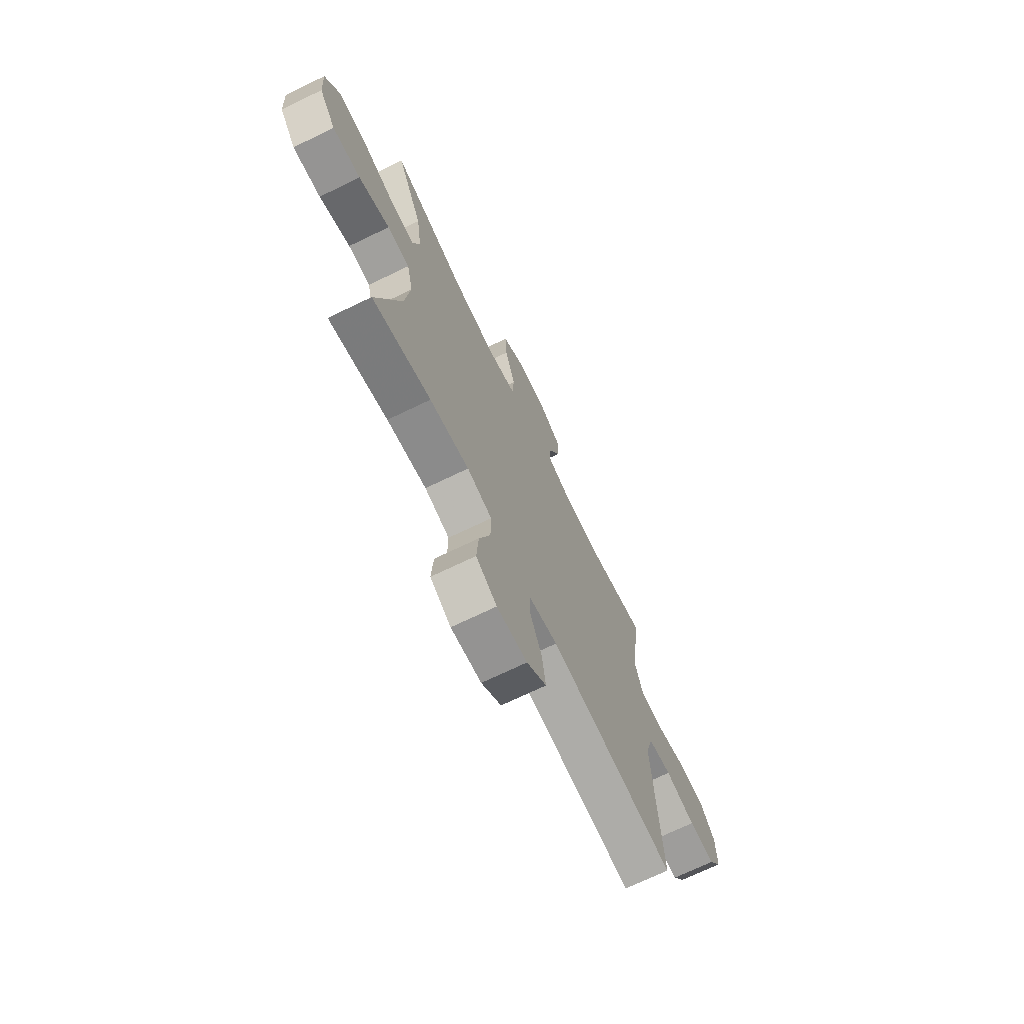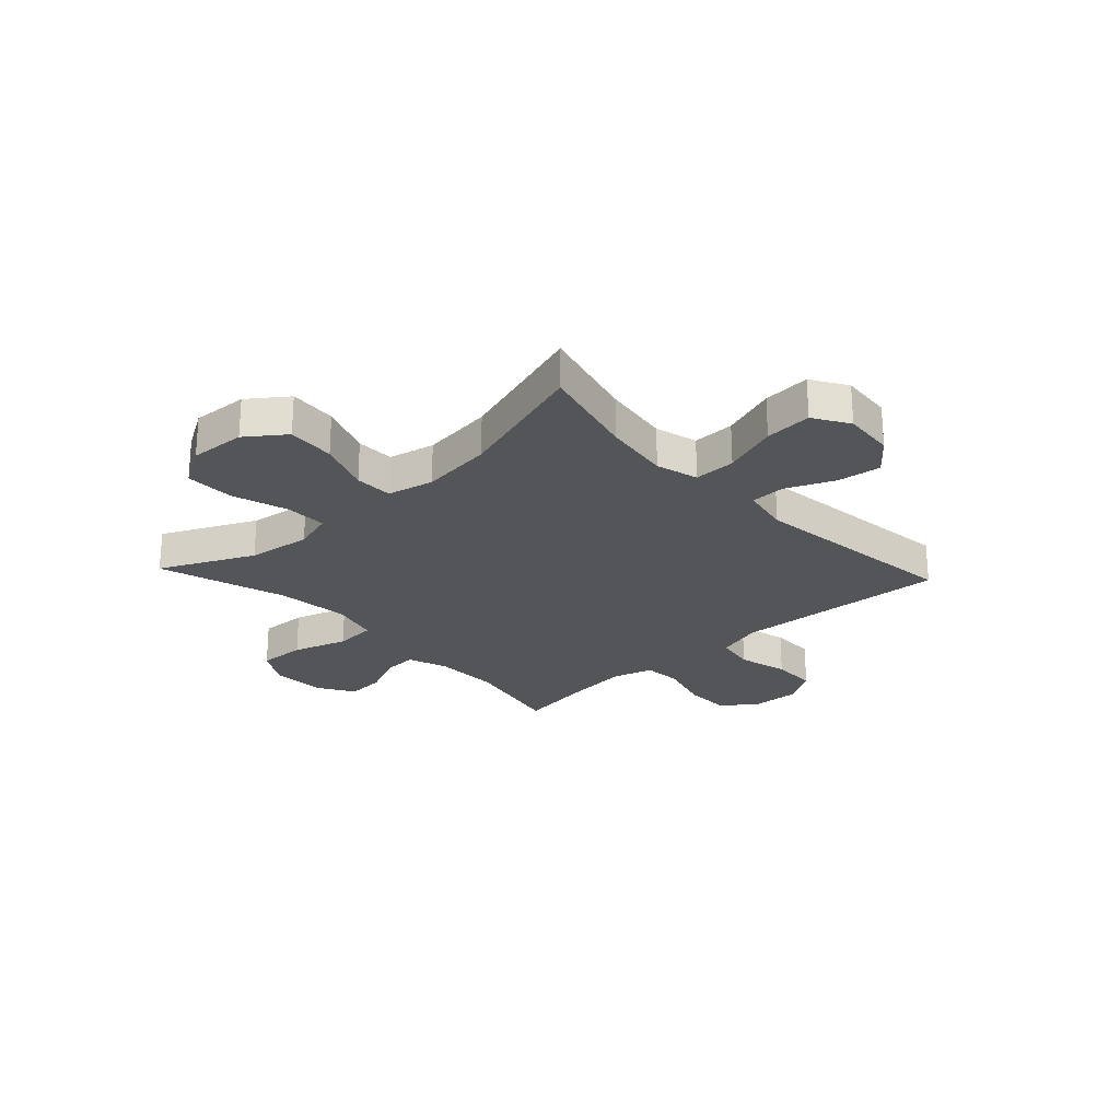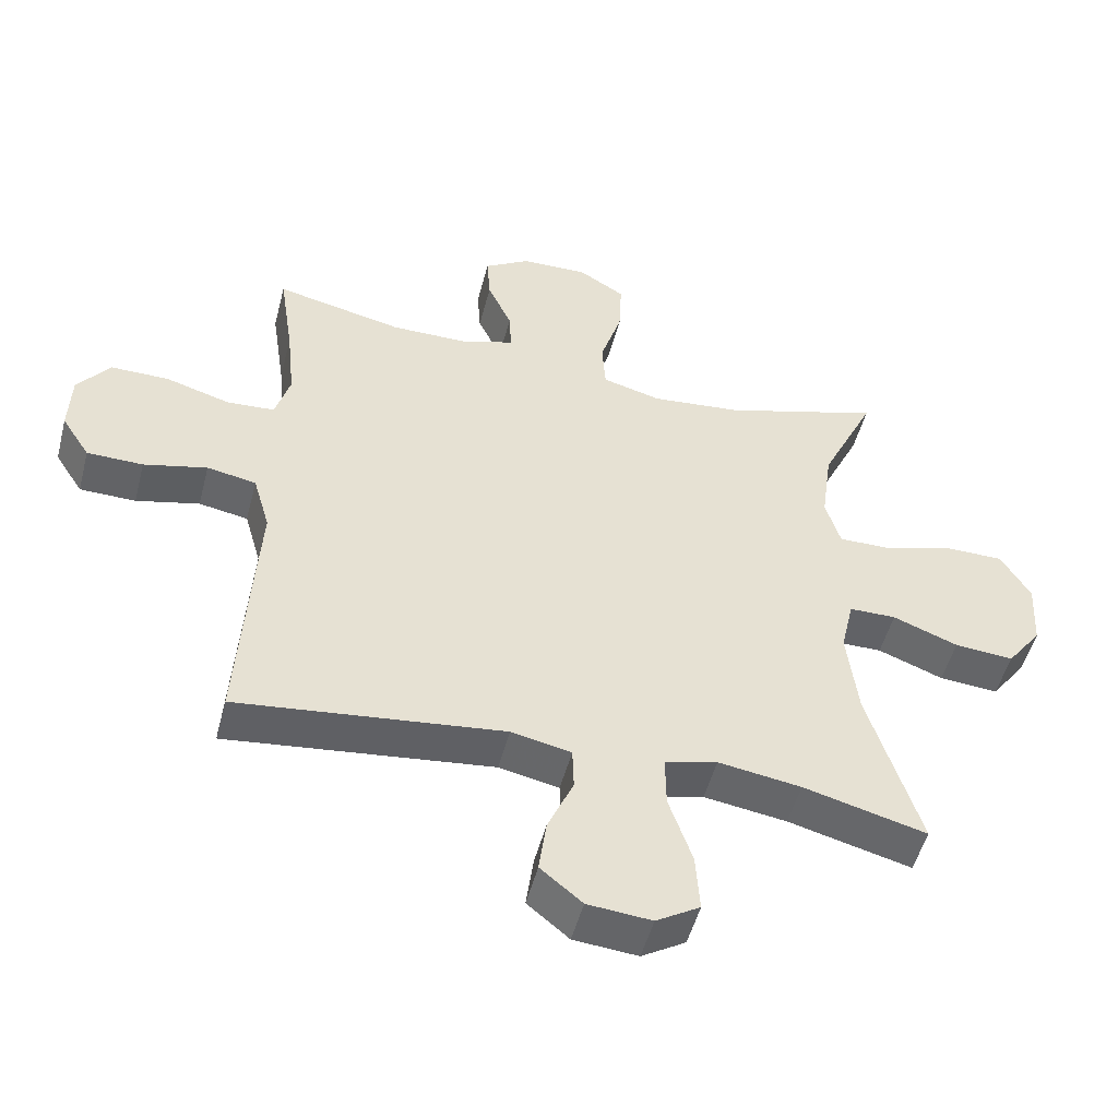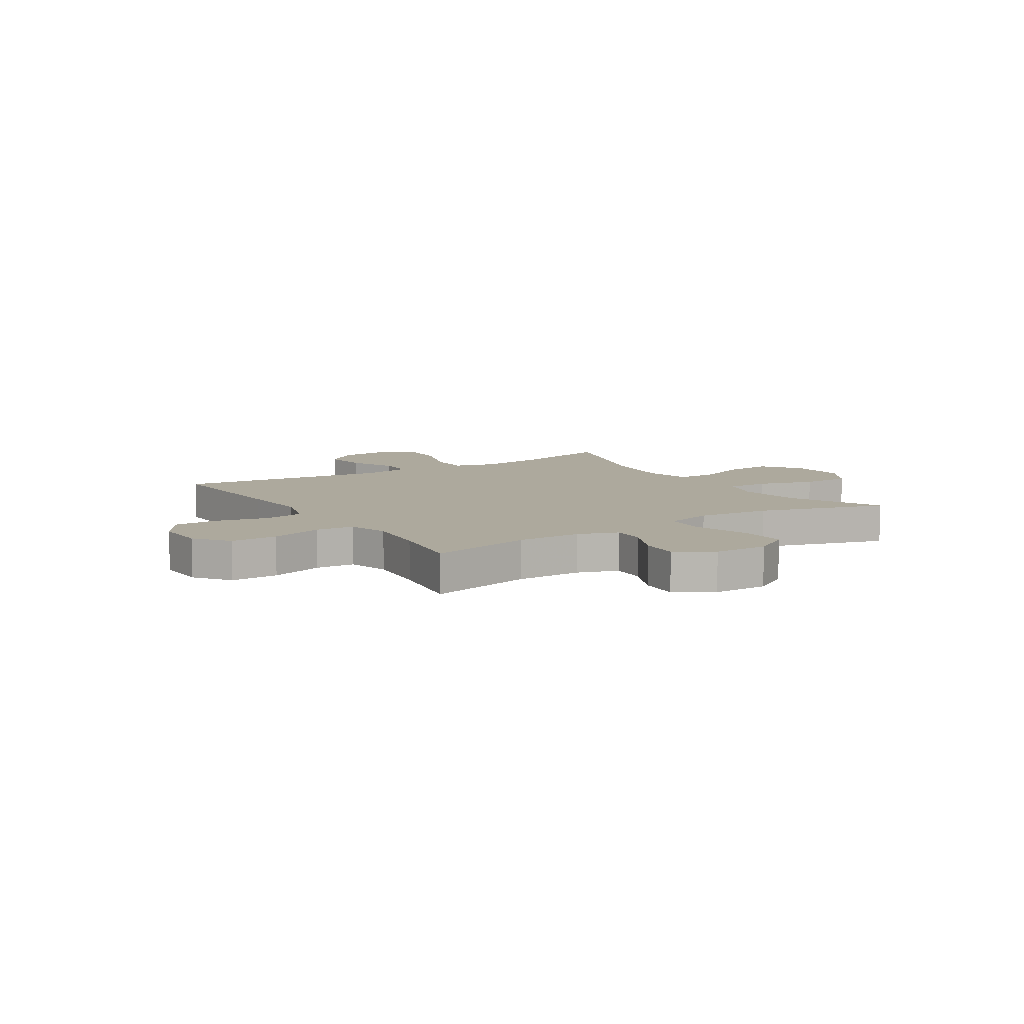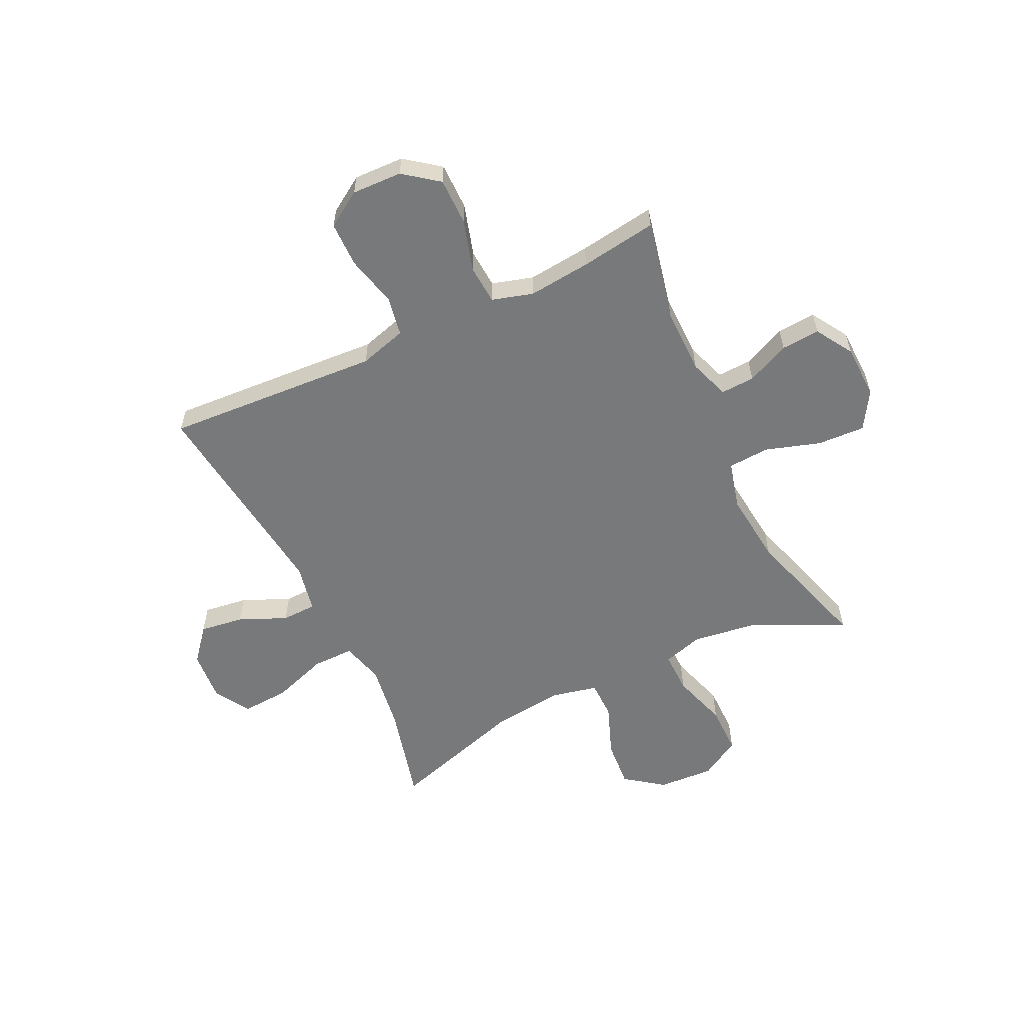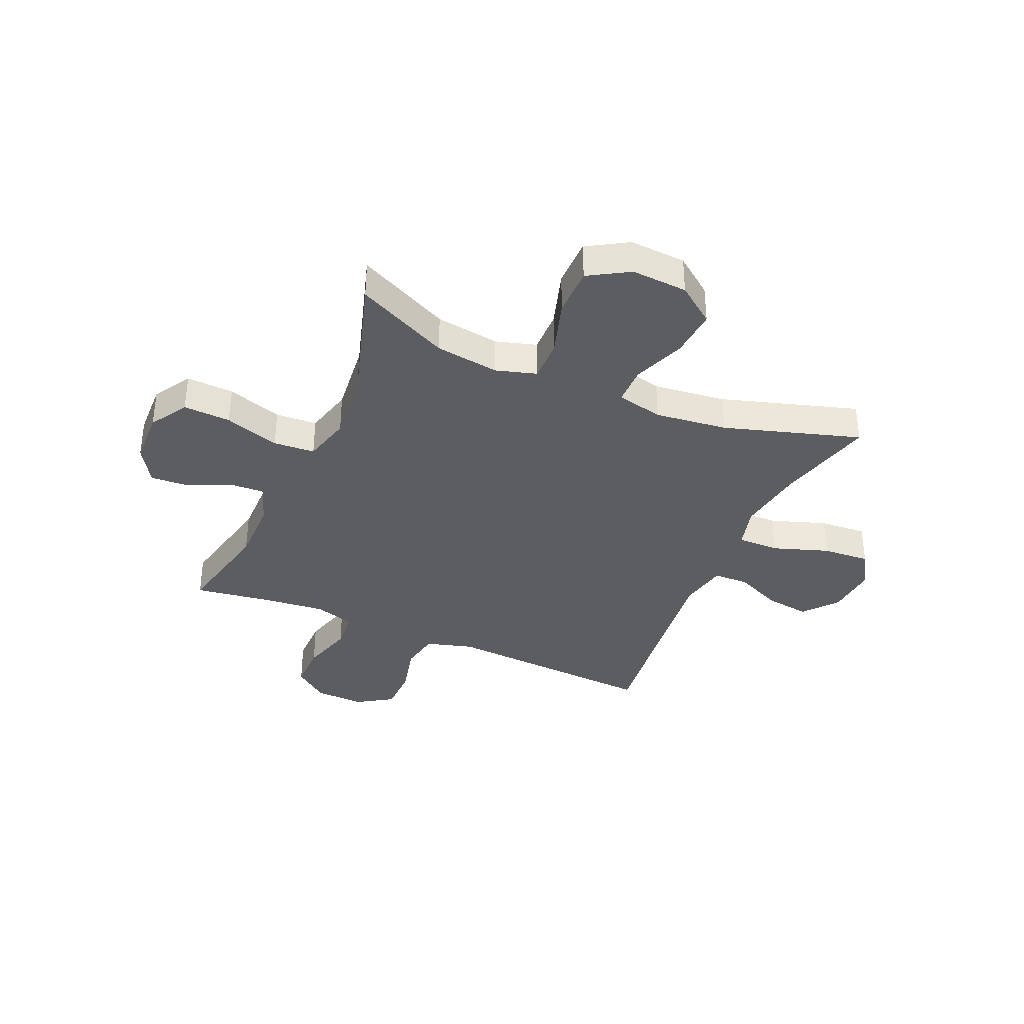
<metadata>
{"format":"obj","ext":"obj","renderer":"f3d","projection":"perspective","resolution":1024,"background":"white","views":[{"elev":-71.0,"azim":115.8,"up":"+Z"},{"elev":-24.6,"azim":132.9,"up":"+Y"},{"elev":-50.8,"azim":-14.5,"up":"+Z"},{"elev":8.8,"azim":-32.8,"up":"+Y"},{"elev":-57.7,"azim":-64.4,"up":"+Y"},{"elev":-36.4,"azim":66.4,"up":"+Y"}]}
</metadata>
<code>
v 0.5 0.07 -0.5
v 0.317 0.07 -0.453
v 0.194 0.07 -0.435
v 0.116 0.07 -0.456
v 0.117 0.07 -0.533
v 0.152 0.07 -0.635
v 0.158 0.07 -0.722
v 0.093 0.07 -0.762
v -0.002 0.07 -0.754
v -0.064 0.07 -0.703
v -0.053 0.07 -0.622
v -0.015 0.07 -0.535
v -0.017 0.07 -0.471
v -0.106 0.07 -0.453
v -0.5 0.07 -0.5
v -0.484 0.07 -0.235
v -0.476 0.07 -0.105
v -0.501 0.07 -0.018
v -0.574 0.07 -0.005
v -0.668 0.07 -0.028
v -0.751 0.07 -0.027
v -0.793 0.07 0.038
v -0.79 0.07 0.13
v -0.742 0.07 0.193
v -0.656 0.07 0.193
v -0.56 0.07 0.165
v -0.489 0.07 0.17
v -0.467 0.07 0.245
v -0.479 0.07 0.36
v -0.5 0.07 0.5
v -0.311 0.07 0.459
v -0.192 0.07 0.46
v -0.118 0.07 0.486
v -0.121 0.07 0.548
v -0.157 0.07 0.627
v -0.162 0.07 0.698
v -0.094 0.07 0.74
v 0.005 0.07 0.743
v 0.074 0.07 0.701
v 0.07 0.07 0.614
v 0.038 0.07 0.513
v 0.043 0.07 0.437
v 0.131 0.07 0.414
v 0.265 0.07 0.428
v 0.5 0.07 0.5
v 0.419 0.07 0.329
v 0.403 0.07 0.212
v 0.425 0.07 0.138
v 0.502 0.07 0.139
v 0.605 0.07 0.171
v 0.695 0.07 0.171
v 0.739 0.07 0.097
v 0.733 0.07 -0.006
v 0.681 0.07 -0.076
v 0.593 0.07 -0.069
v 0.496 0.07 -0.032
v 0.426 0.07 -0.033
v 0.407 0.07 -0.118
v 0.423 0.07 -0.251
v 0.5 0 -0.5
v 0.317 0 -0.453
v 0.194 0 -0.435
v 0.116 0 -0.456
v 0.117 0 -0.533
v 0.152 0 -0.635
v 0.158 0 -0.722
v 0.093 0 -0.762
v -0.002 0 -0.754
v -0.064 0 -0.703
v -0.053 0 -0.622
v -0.015 0 -0.535
v -0.017 0 -0.471
v -0.106 0 -0.453
v -0.5 0 -0.5
v -0.484 0 -0.235
v -0.476 0 -0.105
v -0.501 0 -0.018
v -0.574 0 -0.005
v -0.668 0 -0.028
v -0.751 0 -0.027
v -0.793 0 0.038
v -0.79 0 0.13
v -0.742 0 0.193
v -0.656 0 0.193
v -0.56 0 0.165
v -0.489 0 0.17
v -0.467 0 0.245
v -0.479 0 0.36
v -0.5 0 0.5
v -0.311 0 0.459
v -0.192 0 0.46
v -0.118 0 0.486
v -0.121 0 0.548
v -0.157 0 0.627
v -0.162 0 0.698
v -0.094 0 0.74
v 0.005 0 0.743
v 0.074 0 0.701
v 0.07 0 0.614
v 0.038 0 0.513
v 0.043 0 0.437
v 0.131 0 0.414
v 0.265 0 0.428
v 0.5 0 0.5
v 0.419 0 0.329
v 0.403 0 0.212
v 0.425 0 0.138
v 0.502 0 0.139
v 0.605 0 0.171
v 0.695 0 0.171
v 0.739 0 0.097
v 0.733 0 -0.006
v 0.681 0 -0.076
v 0.593 0 -0.069
v 0.496 0 -0.032
v 0.426 0 -0.033
v 0.407 0 -0.118
v 0.423 0 -0.251
f 53 54 55 56
f 53 56 57
f 52 53 57
f 49 50 51 52
f 48 49 52 57
f 47 48 57 58
f 44 45 46
f 43 44 46 47
f 42 43 47 58
f 38 39 40 41
f 38 41 42
f 37 38 42
f 34 35 36 37
f 33 34 37 42
f 32 33 42 58
f 29 30 31
f 28 29 31 32
f 27 28 32 58
f 23 24 25 26
f 19 20 21 22
f 18 19 22 23
f 14 15 16 17
f 13 14 17 18
f 9 10 11 12
f 9 12 13
f 8 9 13
f 5 6 7 8
f 4 5 8 13
f 3 4 13 18
f 59 1 2
f 59 2 3 18
f 26 27 58 59
f 18 23 26 59
f 115 114 113 112
f 116 115 112
f 116 112 111
f 111 110 109 108
f 116 111 108 107
f 117 116 107 106
f 105 104 103
f 106 105 103 102
f 117 106 102 101
f 100 99 98 97
f 101 100 97
f 101 97 96
f 96 95 94 93
f 101 96 93 92
f 117 101 92 91
f 90 89 88
f 91 90 88 87
f 117 91 87 86
f 85 84 83 82
f 81 80 79 78
f 82 81 78 77
f 76 75 74 73
f 77 76 73 72
f 71 70 69 68
f 72 71 68
f 72 68 67
f 67 66 65 64
f 72 67 64 63
f 77 72 63 62
f 61 60 118
f 77 62 61 118
f 118 117 86 85
f 118 85 82 77
f 1 60 61 2
f 2 61 62 3
f 3 62 63 4
f 4 63 64 5
f 5 64 65 6
f 6 65 66 7
f 7 66 67 8
f 8 67 68 9
f 9 68 69 10
f 10 69 70 11
f 11 70 71 12
f 12 71 72 13
f 13 72 73 14
f 14 73 74 15
f 15 74 75 16
f 16 75 76 17
f 17 76 77 18
f 18 77 78 19
f 19 78 79 20
f 20 79 80 21
f 21 80 81 22
f 22 81 82 23
f 23 82 83 24
f 24 83 84 25
f 25 84 85 26
f 26 85 86 27
f 27 86 87 28
f 28 87 88 29
f 29 88 89 30
f 30 89 90 31
f 31 90 91 32
f 32 91 92 33
f 33 92 93 34
f 34 93 94 35
f 35 94 95 36
f 36 95 96 37
f 37 96 97 38
f 38 97 98 39
f 39 98 99 40
f 40 99 100 41
f 41 100 101 42
f 42 101 102 43
f 43 102 103 44
f 44 103 104 45
f 45 104 105 46
f 46 105 106 47
f 47 106 107 48
f 48 107 108 49
f 49 108 109 50
f 50 109 110 51
f 51 110 111 52
f 52 111 112 53
f 53 112 113 54
f 54 113 114 55
f 55 114 115 56
f 56 115 116 57
f 57 116 117 58
f 58 117 118 59
f 59 118 60 1

</code>
